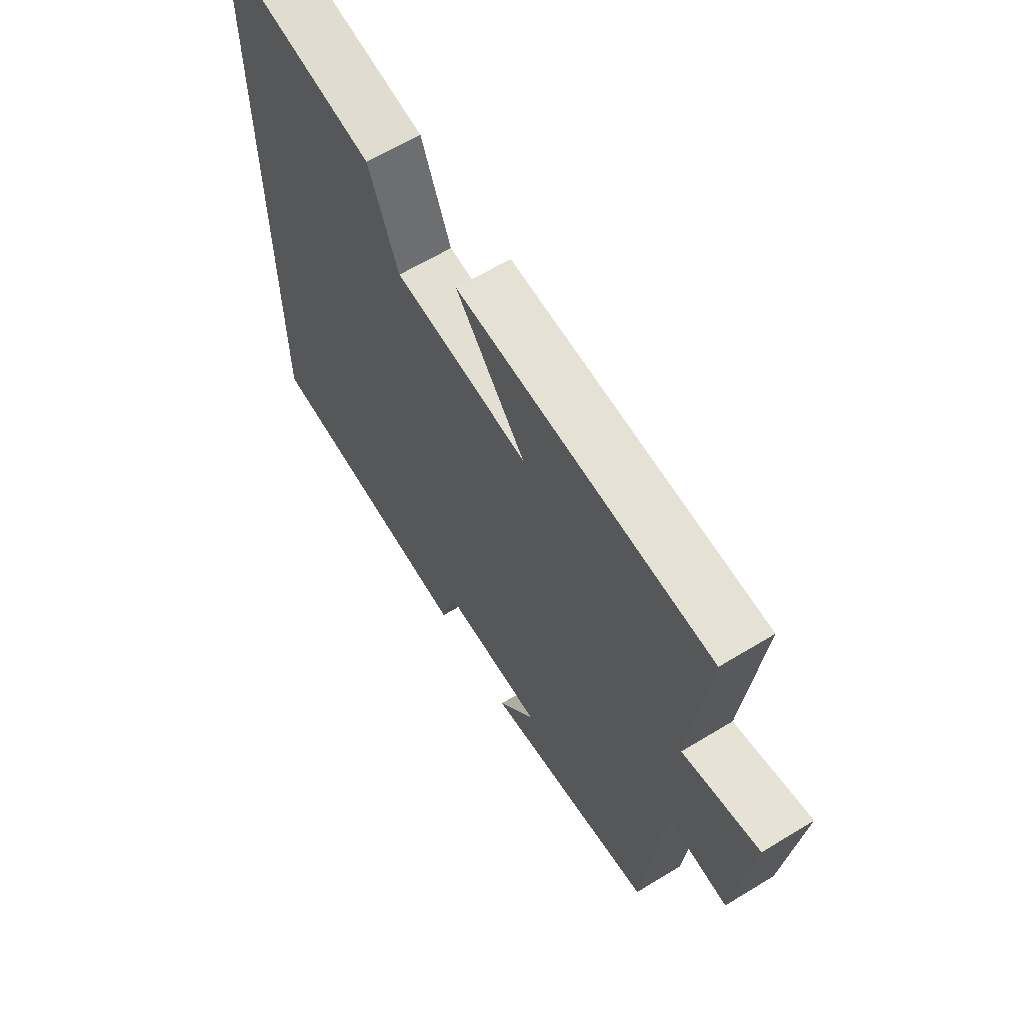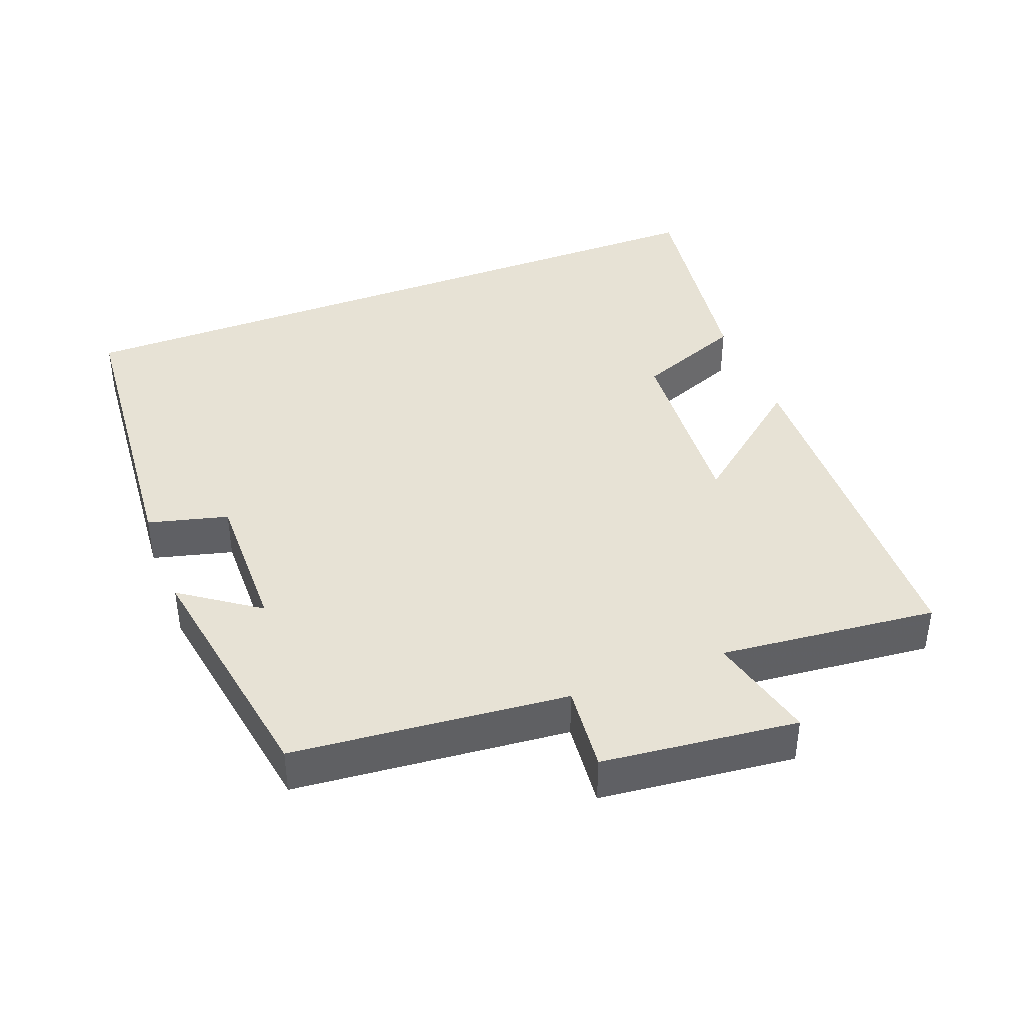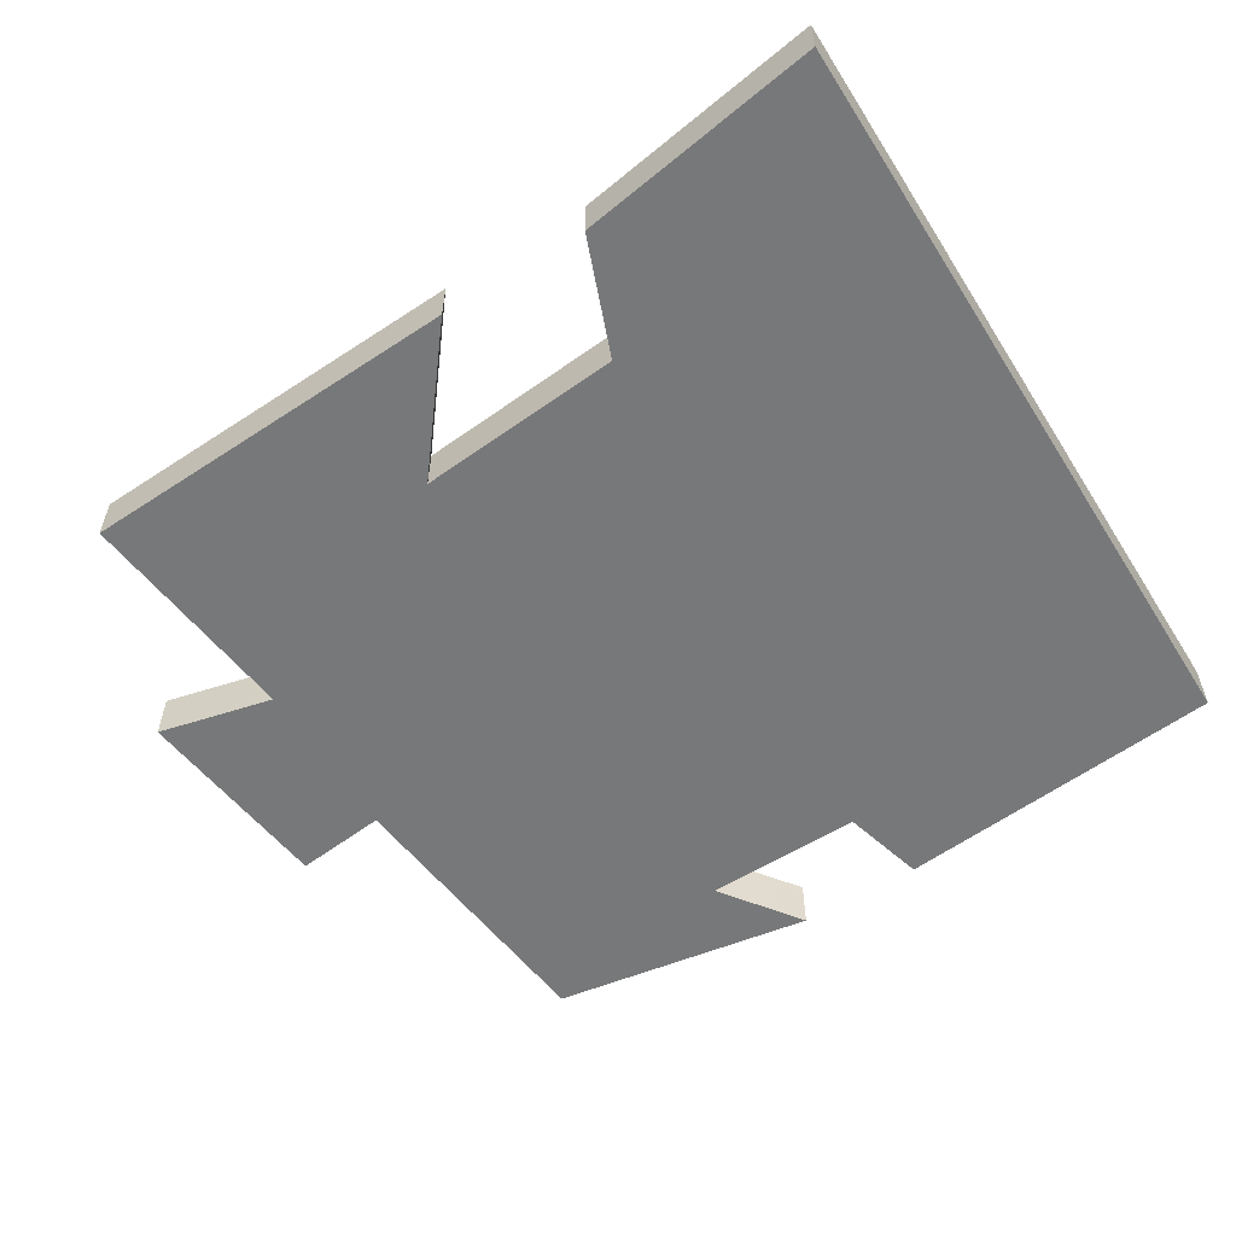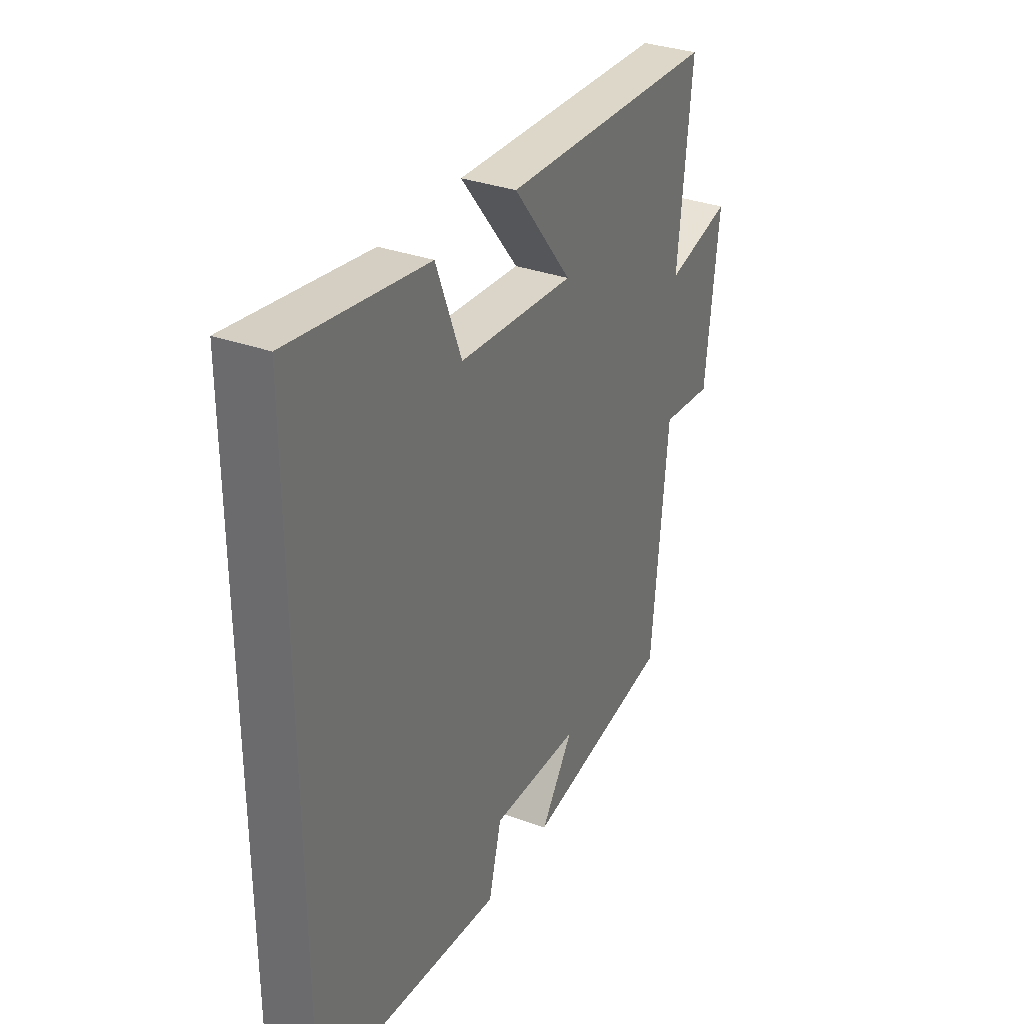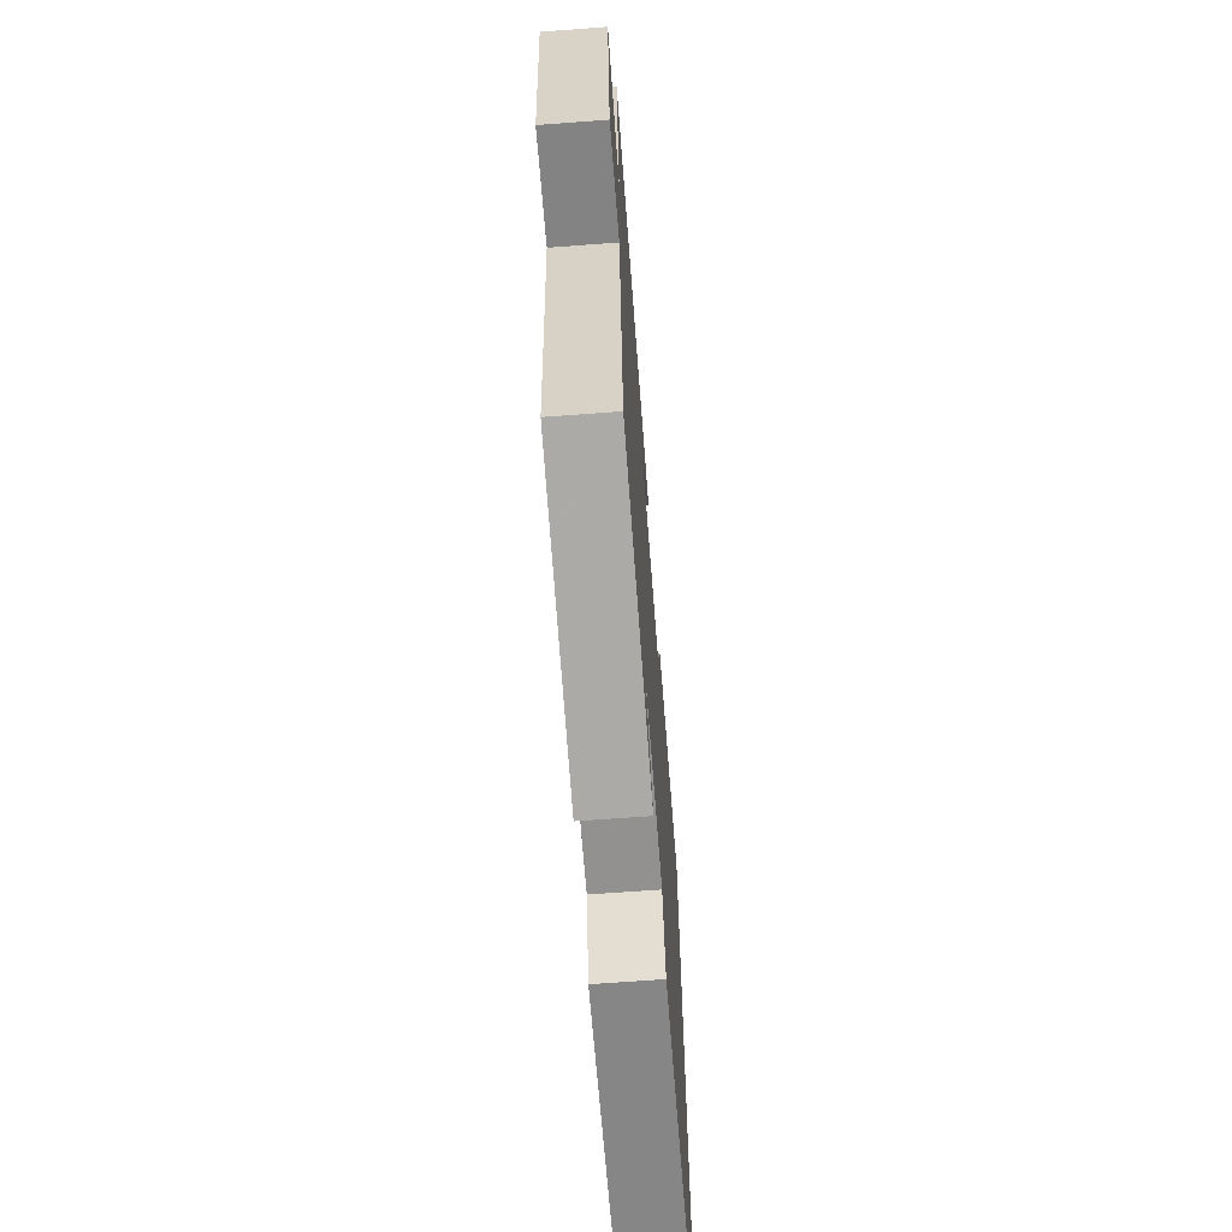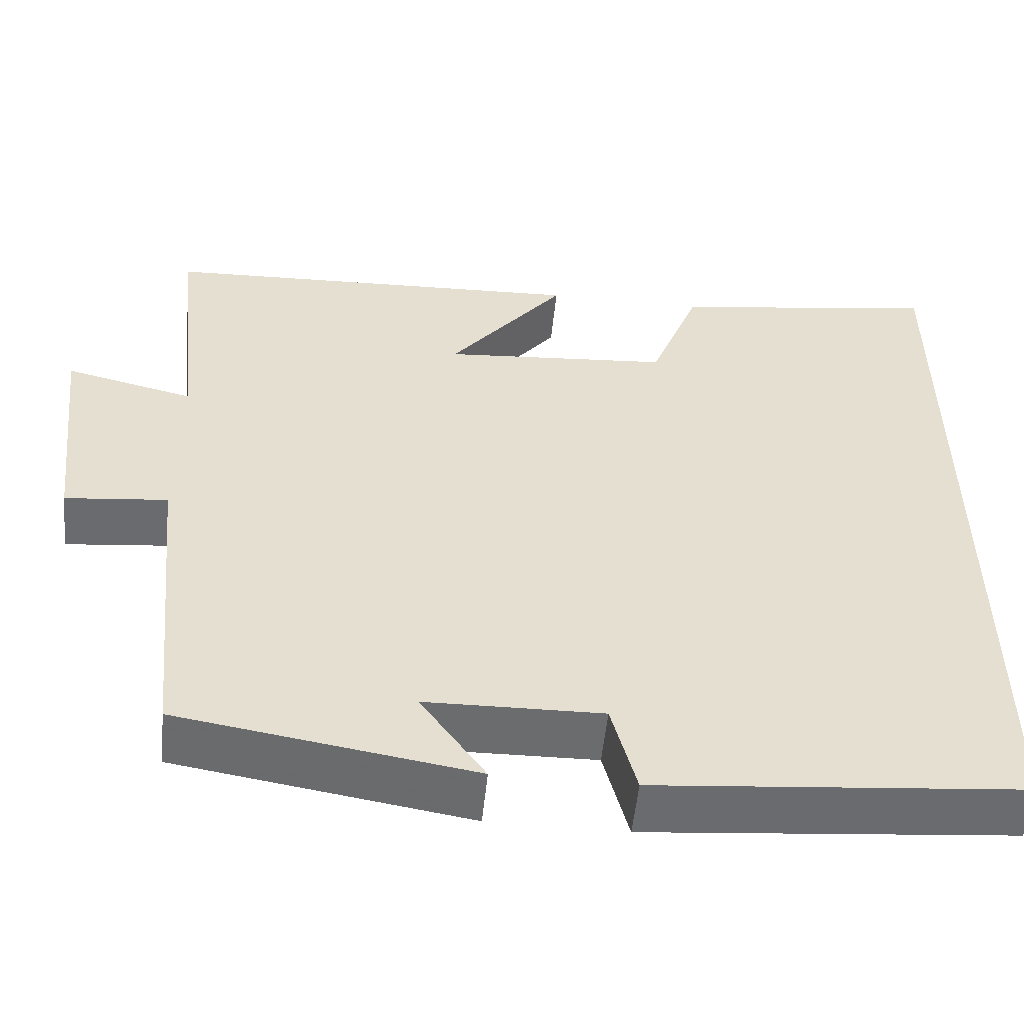
<metadata>
{"format":"obj","ext":"obj","renderer":"f3d","projection":"perspective","resolution":1024,"background":"white","views":[{"elev":63.1,"azim":-121.6,"up":"+Z"},{"elev":40.3,"azim":-111.3,"up":"+Y"},{"elev":-57.4,"azim":32.0,"up":"+Y"},{"elev":32.8,"azim":116.7,"up":"+Z"},{"elev":-67.1,"azim":-85.7,"up":"+Z"},{"elev":-53.6,"azim":-5.7,"up":"+Z"}]}
</metadata>
<code>
v 0.5 0.07 -0.46
v 0.057 0.07 -0.5
v 0.027 0.07 -0.387
v -0.185 0.07 -0.391
v -0.107 0.07 -0.5
v -0.461 0.07 -0.443
v -0.5 0.07 -0.055
v -0.623 0.07 -0.068
v -0.655 0.07 0.208
v -0.5 0.07 0.171
v -0.533 0.07 0.479
v -0.018 0.07 0.5
v -0.158 0.07 0.325
v 0.116 0.07 0.347
v 0.176 0.07 0.5
v 0.5 0.07 0.549
v 0.5 0 -0.46
v 0.057 0 -0.5
v 0.027 0 -0.387
v -0.185 0 -0.391
v -0.107 0 -0.5
v -0.461 0 -0.443
v -0.5 0 -0.055
v -0.623 0 -0.068
v -0.655 0 0.208
v -0.5 0 0.171
v -0.533 0 0.479
v -0.018 0 0.5
v -0.158 0 0.325
v 0.116 0 0.347
v 0.176 0 0.5
v 0.5 0 0.549
f 1 2 3
f 16 1 3
f 15 16 3
f 14 15 3
f 13 14 3 4
f 10 11 12 13
f 10 13 4
f 7 8 9 10
f 7 10 4
f 4 5 6 7
f 19 18 17
f 19 17 32
f 19 32 31
f 19 31 30
f 20 19 30 29
f 29 28 27 26
f 20 29 26
f 26 25 24 23
f 20 26 23
f 23 22 21 20
f 1 17 18 2
f 2 18 19 3
f 3 19 20 4
f 4 20 21 5
f 5 21 22 6
f 6 22 23 7
f 7 23 24 8
f 8 24 25 9
f 9 25 26 10
f 10 26 27 11
f 11 27 28 12
f 12 28 29 13
f 13 29 30 14
f 14 30 31 15
f 15 31 32 16
f 16 32 17 1

</code>
